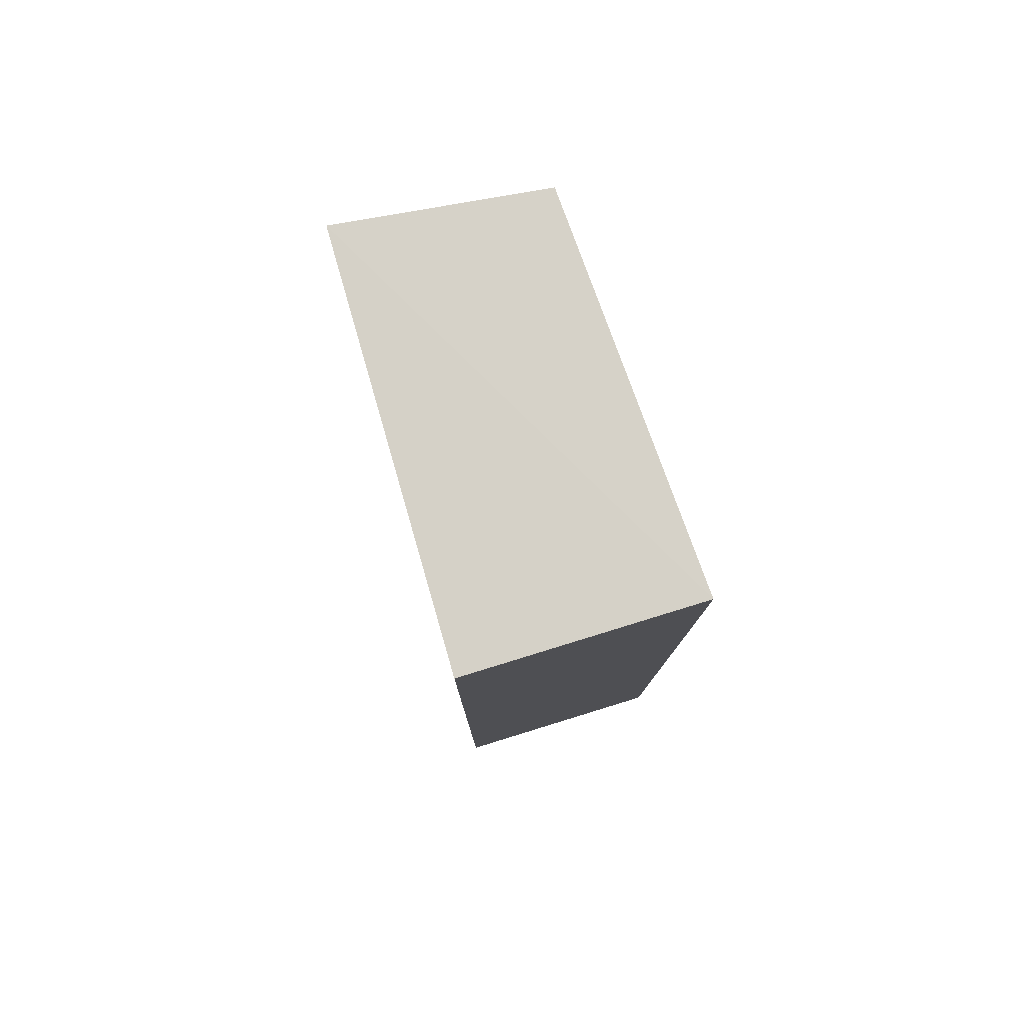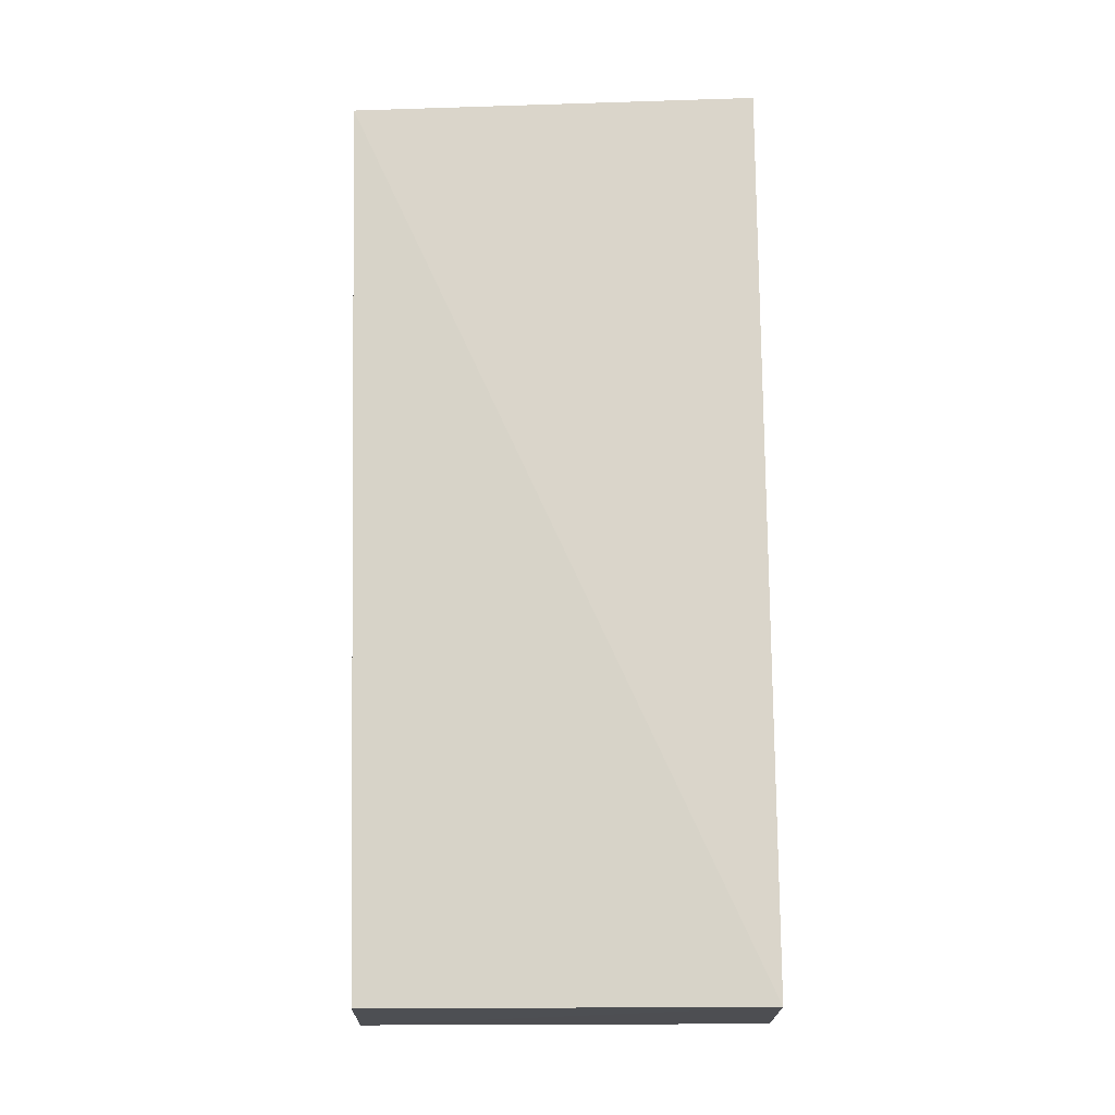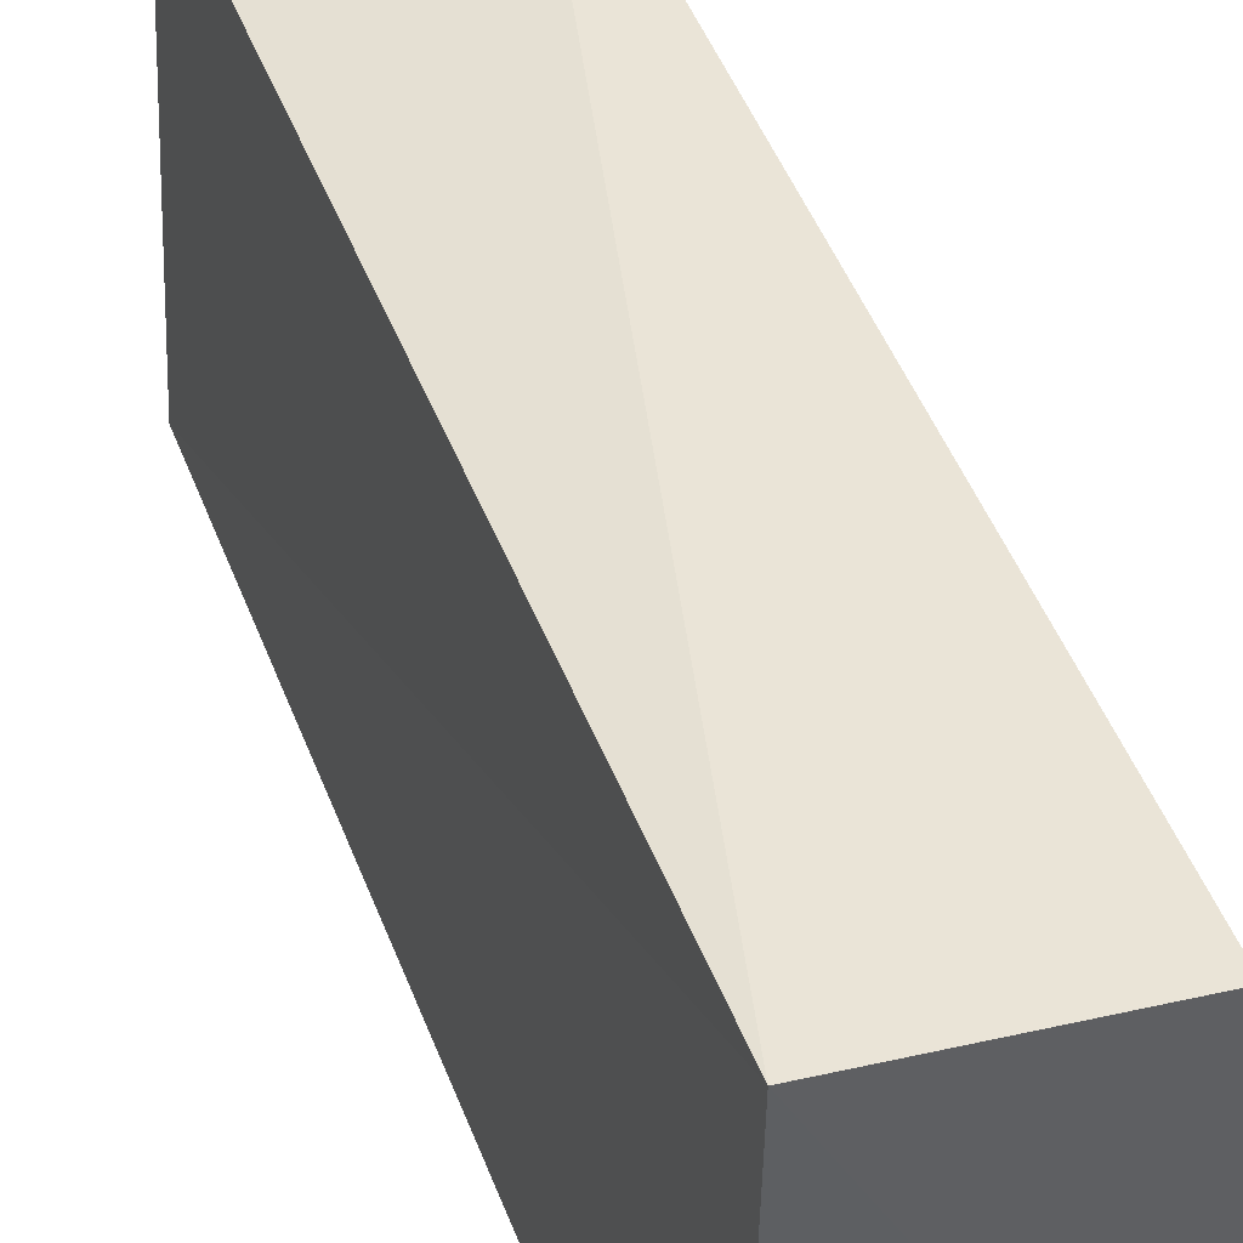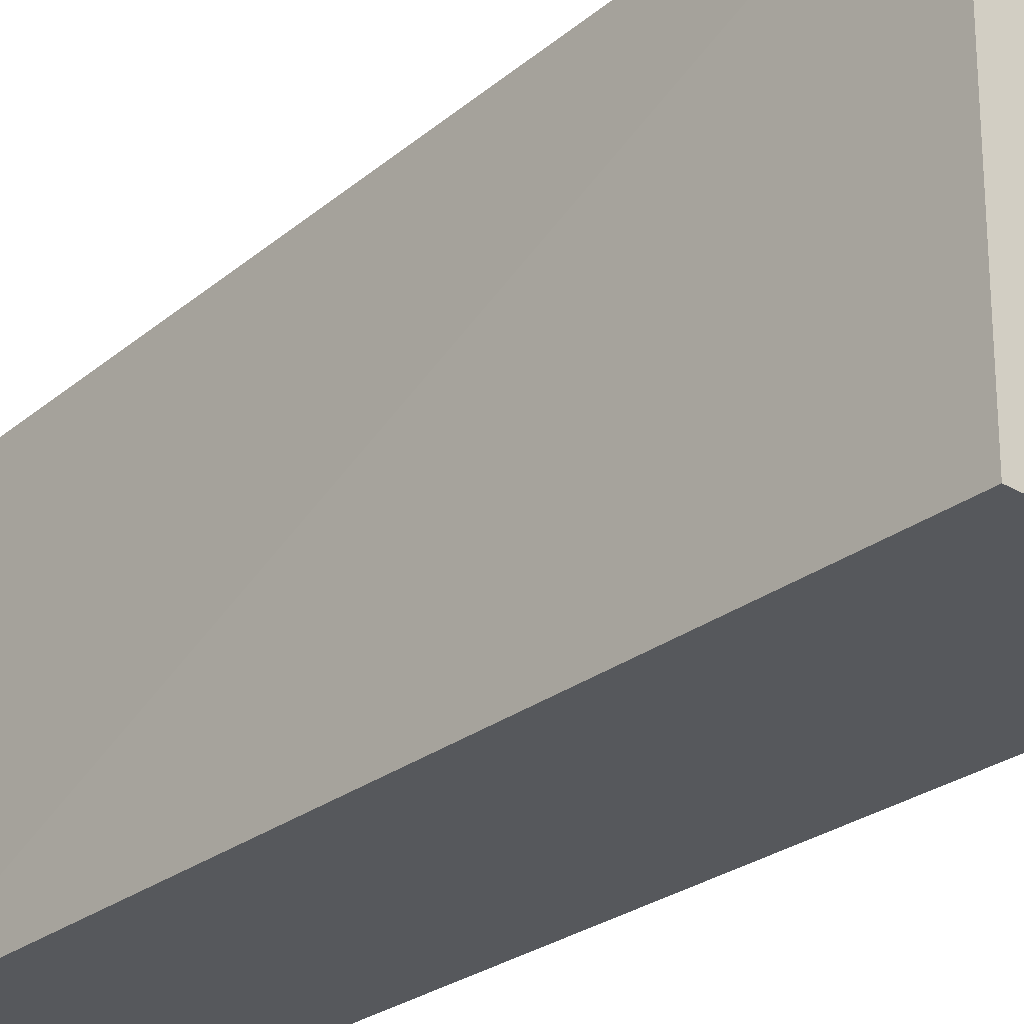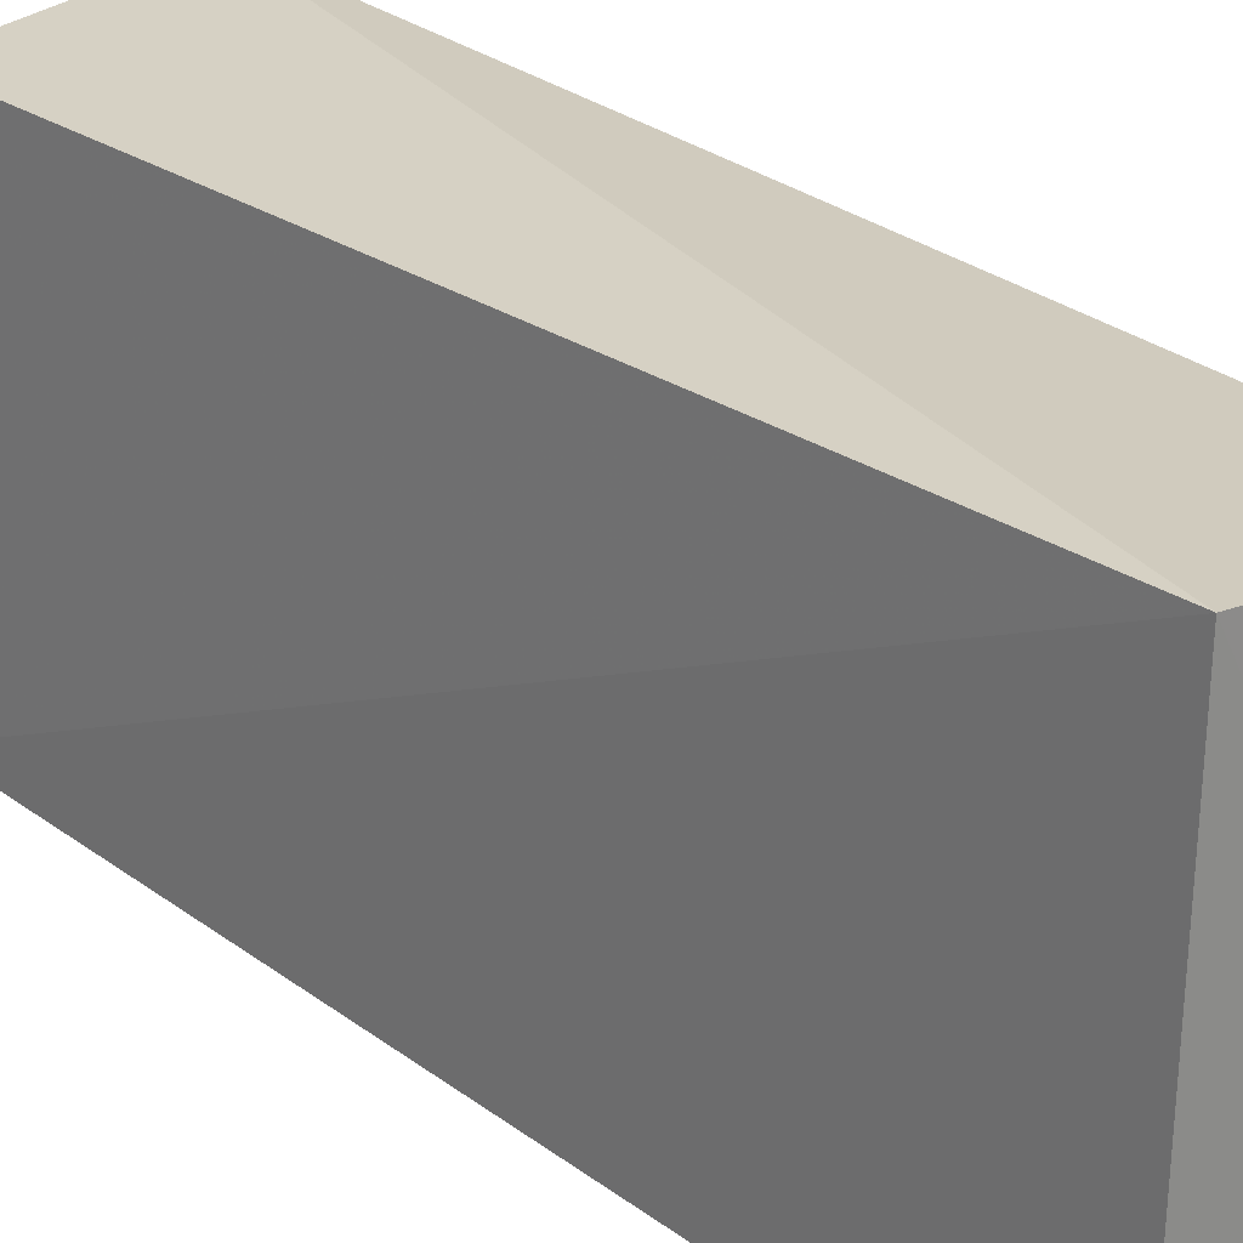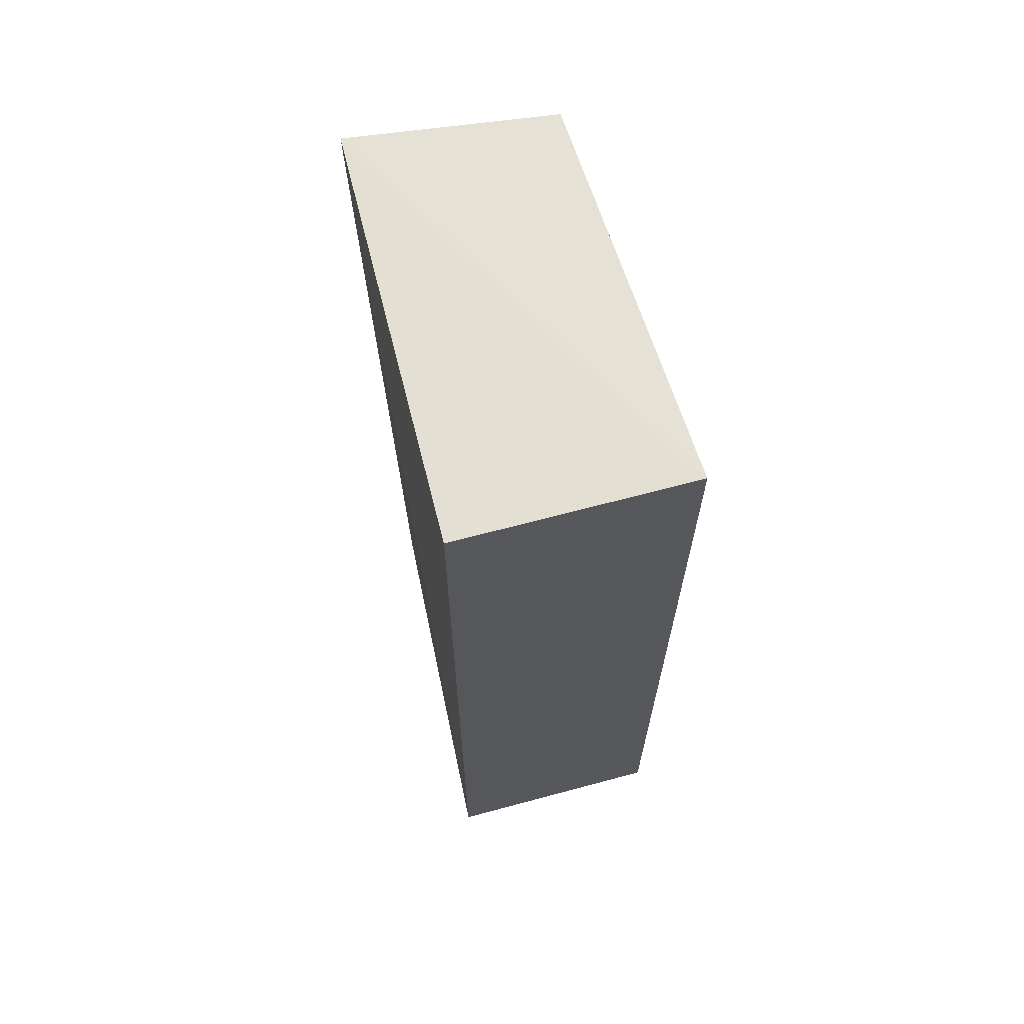
<metadata>
{"format":"obj","ext":"obj","renderer":"f3d","projection":"perspective","resolution":1024,"background":"white","views":[{"elev":78.9,"azim":-17.1,"up":"+Z"},{"elev":-17.1,"azim":-87.1,"up":"+Z"},{"elev":42.7,"azim":160.5,"up":"+Y"},{"elev":-27.9,"azim":-41.3,"up":"+Y"},{"elev":25.7,"azim":139.6,"up":"+Y"},{"elev":66.2,"azim":-15.1,"up":"+Z"}]}
</metadata>
<code>
v 0.0008756 0.02188 0.09896
v 0.001816 0.001625 0.0991
v 0.001412 0.02296 0.05172
v -0.008924 0.02187 0.05183
v -0.01002 0.001625 0.0991
v 0.001816 0.001625 0.05176
v -0.009643 0.02309 0.09918
v -0.01002 0.001625 0.05176
f 1 2 3
f 6 3 2
f 6 2 5
f 7 1 3
f 7 3 4
f 7 5 2
f 7 2 1
f 8 4 3
f 8 3 6
f 8 6 5
f 8 7 4
f 8 5 7

</code>
